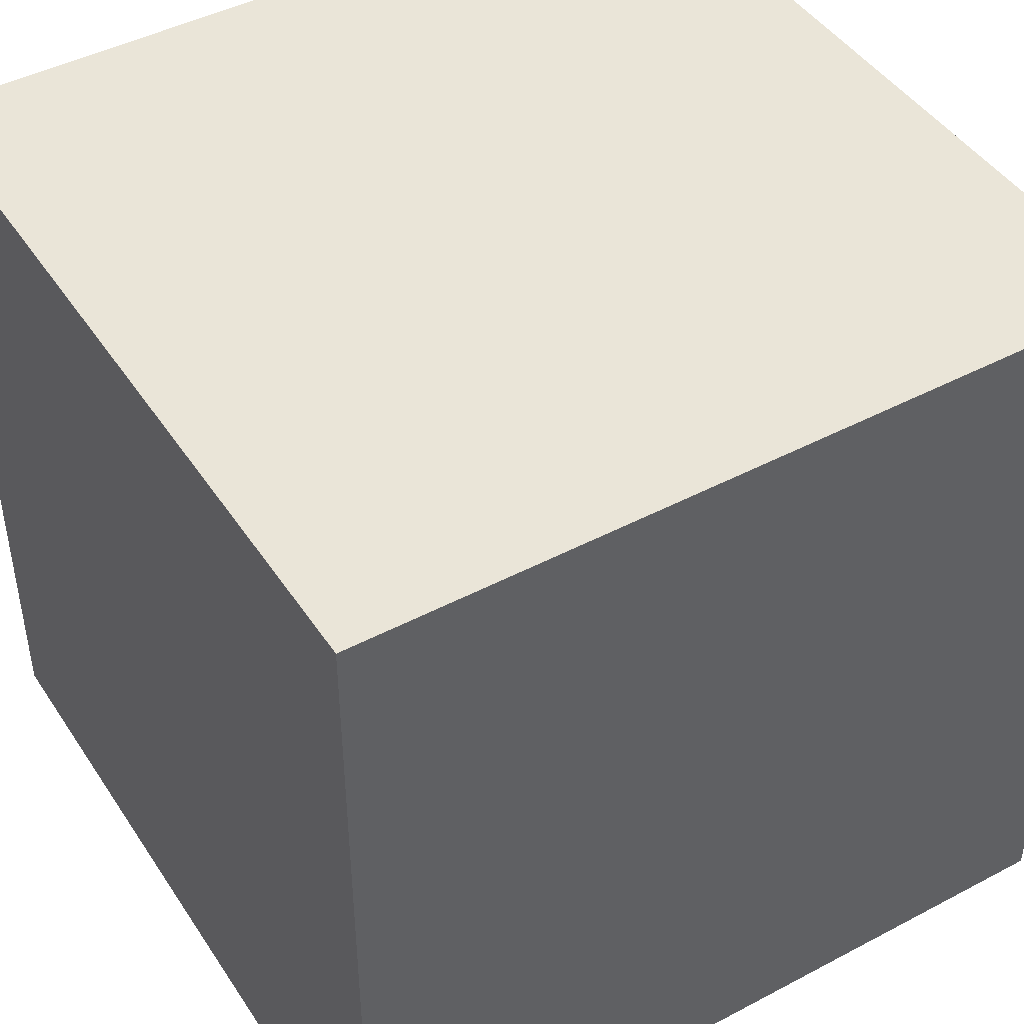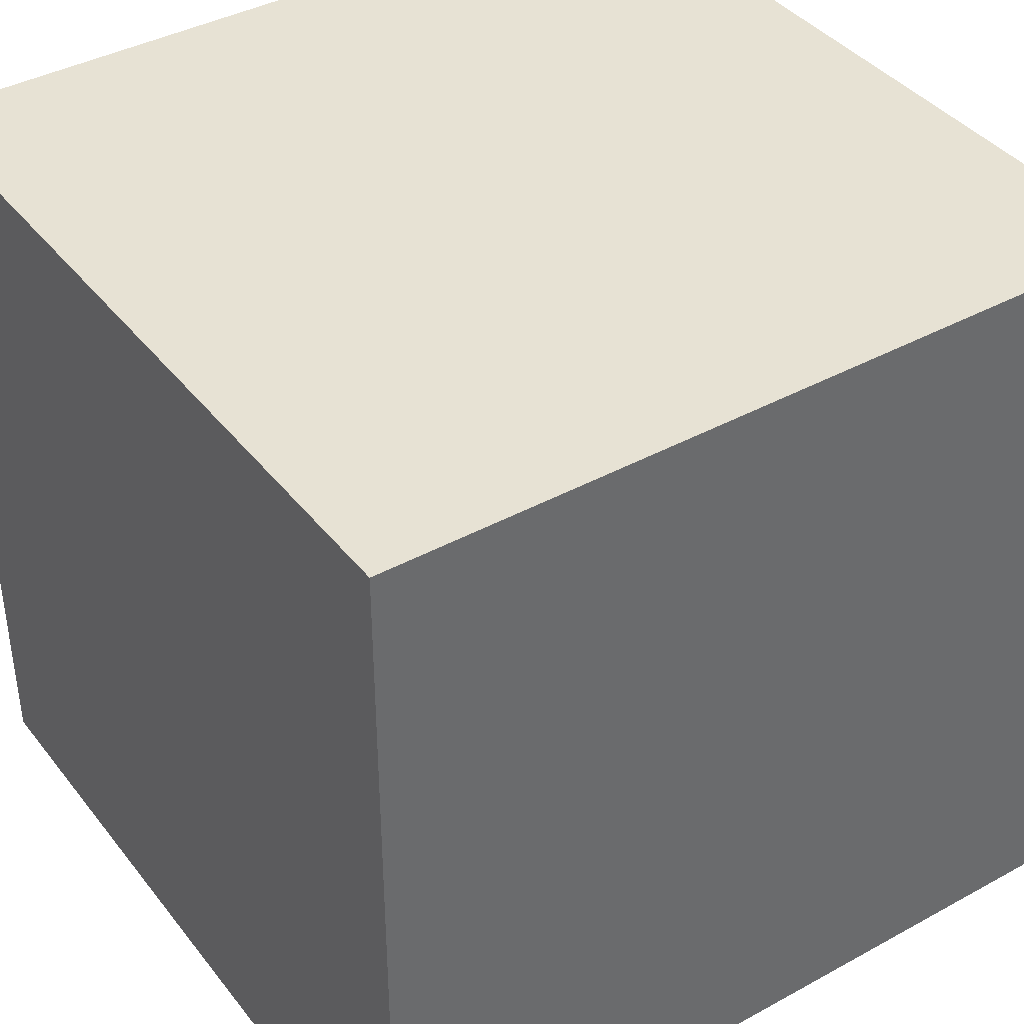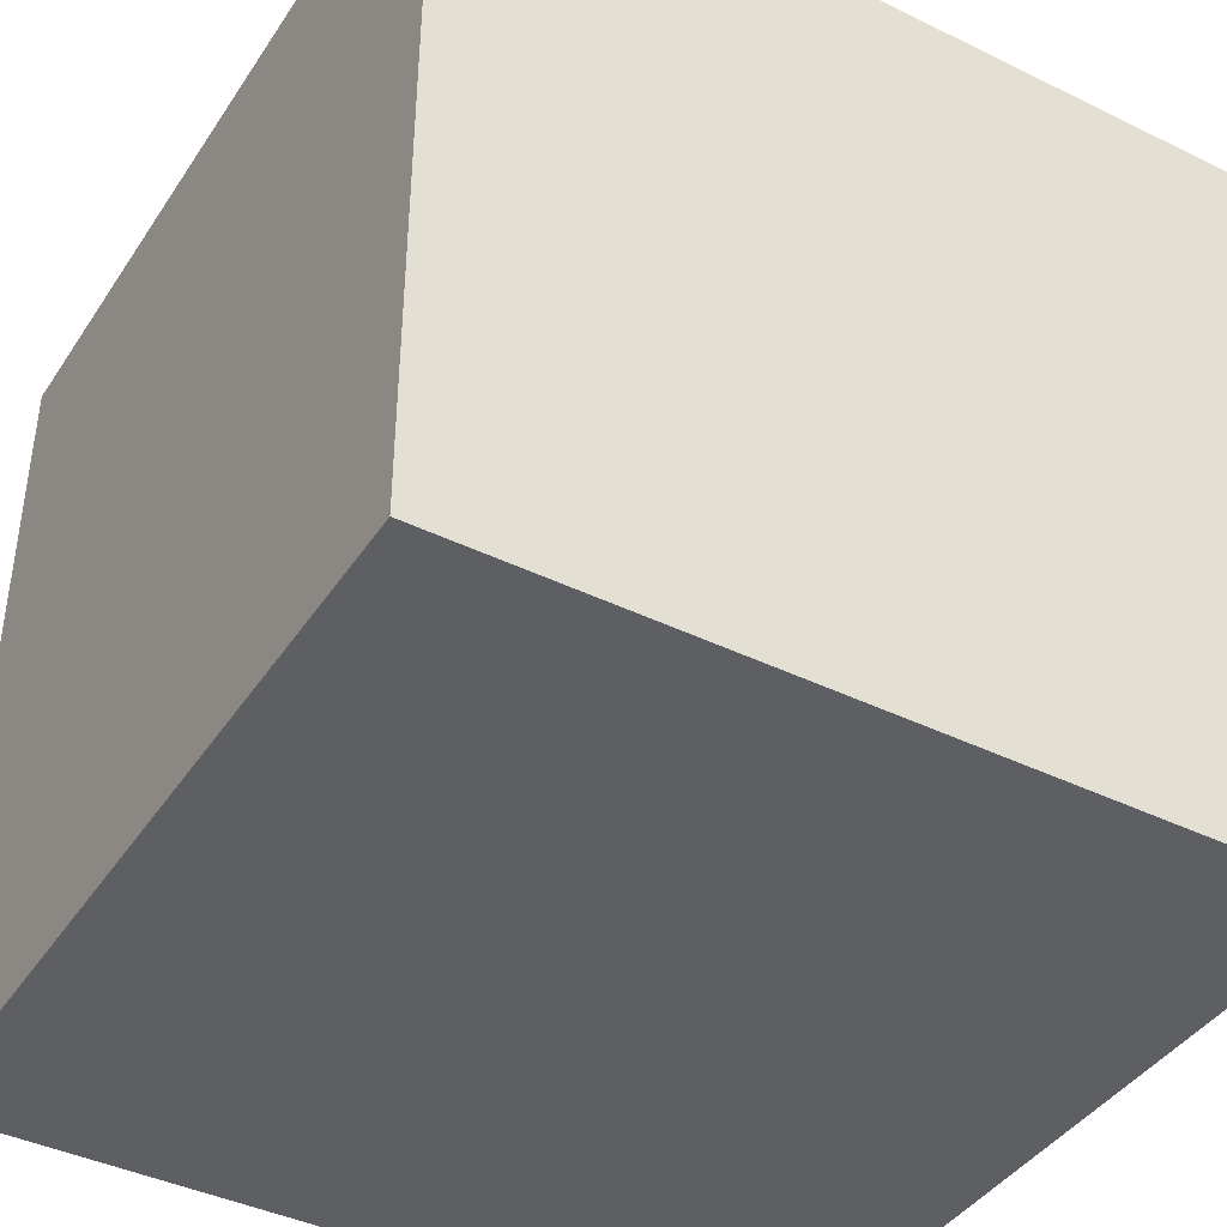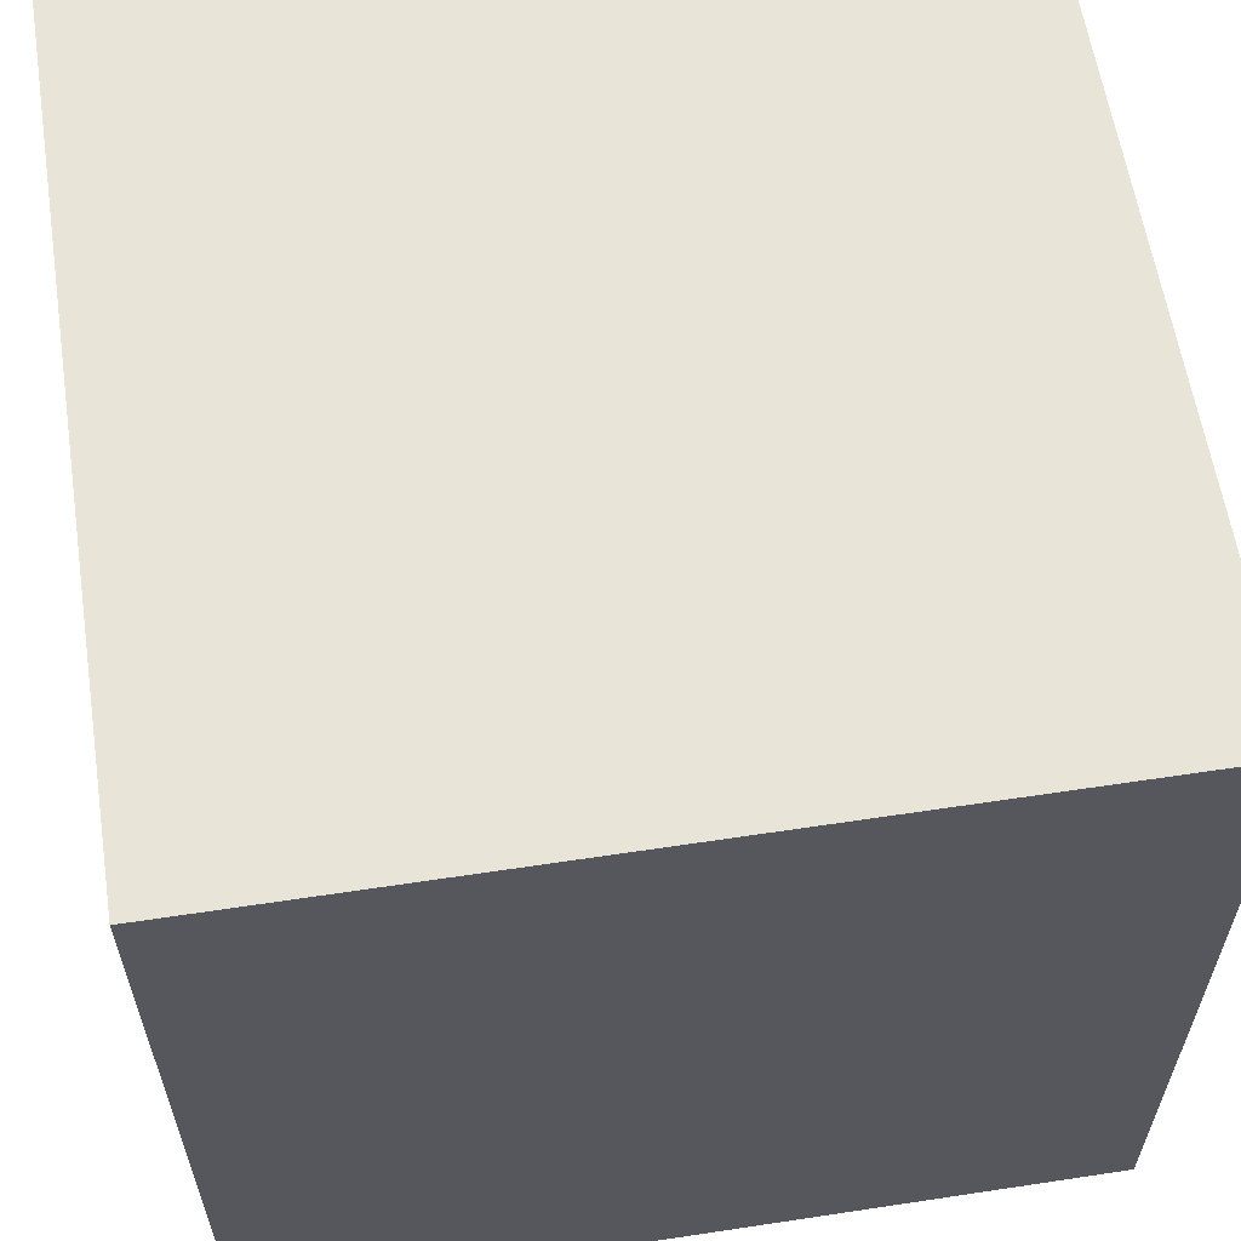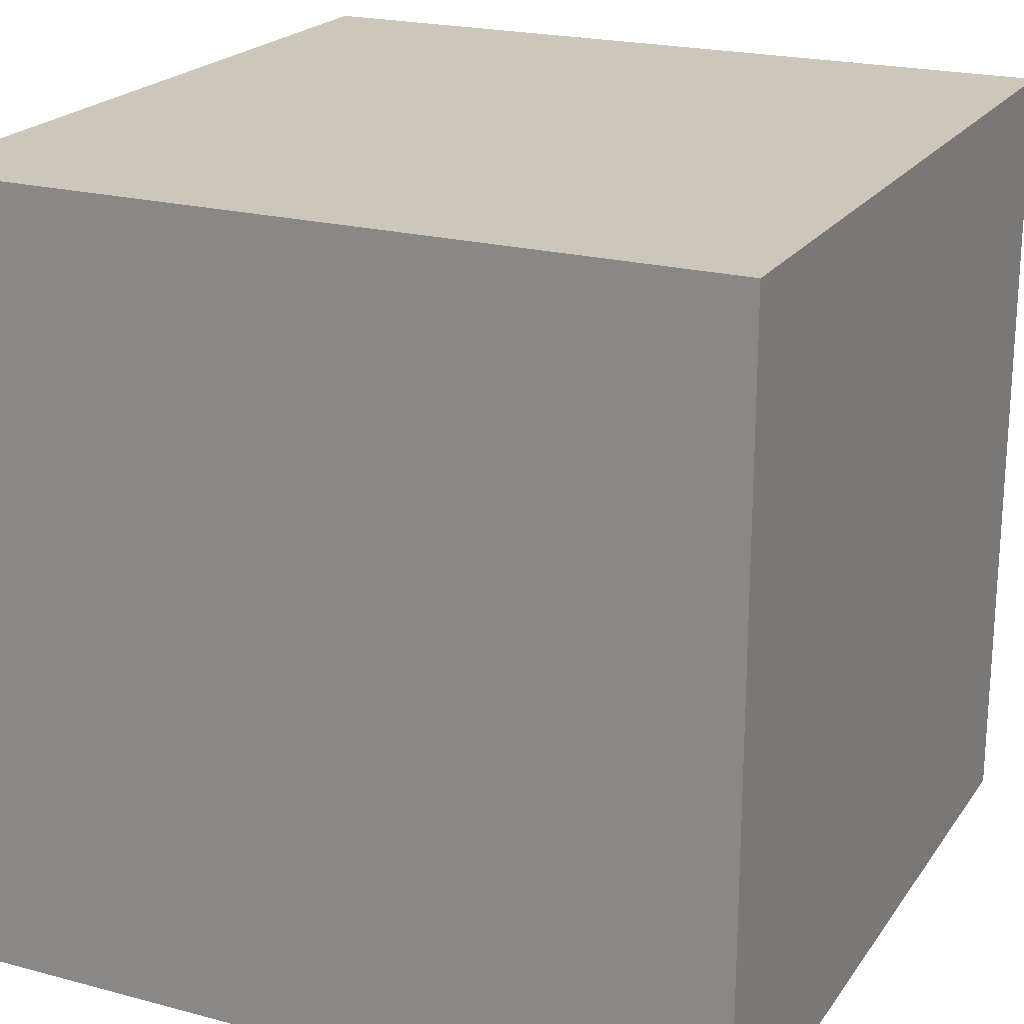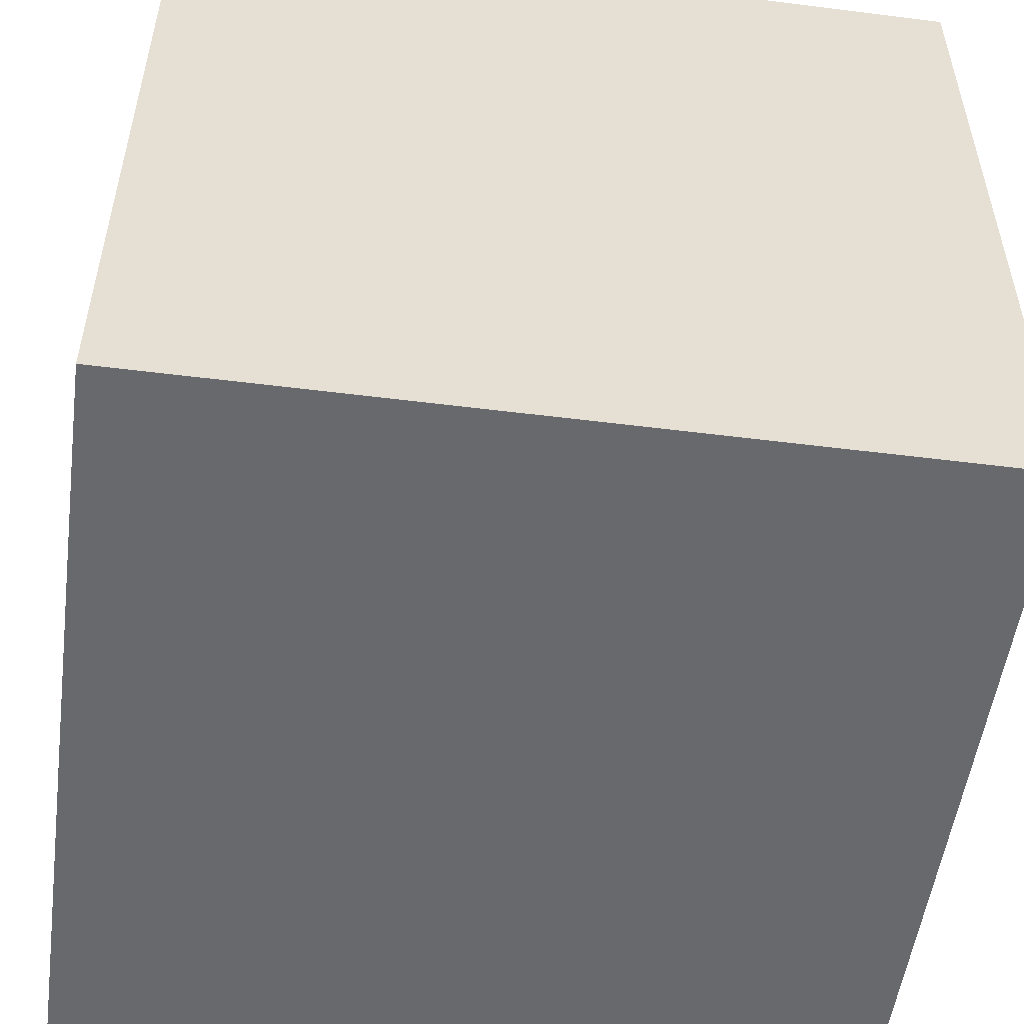
<metadata>
{"format":"obj","ext":"obj","renderer":"f3d","projection":"perspective","resolution":1024,"background":"white","views":[{"elev":45.1,"azim":148.6,"up":"+Y"},{"elev":39.9,"azim":55.9,"up":"+Z"},{"elev":-41.3,"azim":149.4,"up":"+Y"},{"elev":60.4,"azim":171.2,"up":"+Z"},{"elev":21.3,"azim":115.3,"up":"+Z"},{"elev":-52.8,"azim":-7.7,"up":"+Y"}]}
</metadata>
<code>
v -1 -1 1
v 1 -1 1
v 1 1 1
v -1 1 1
v 1 -1 -1
v 1 1 -1
v -1 -1 -1
v -1 1 -1
f 1 2 4
f 2 3 4
f 2 5 3
f 5 6 3
f 7 1 4
f 7 4 8
f 5 7 8
f 5 8 6
f 2 1 7
f 2 7 5
f 4 3 8
f 3 6 8

</code>
